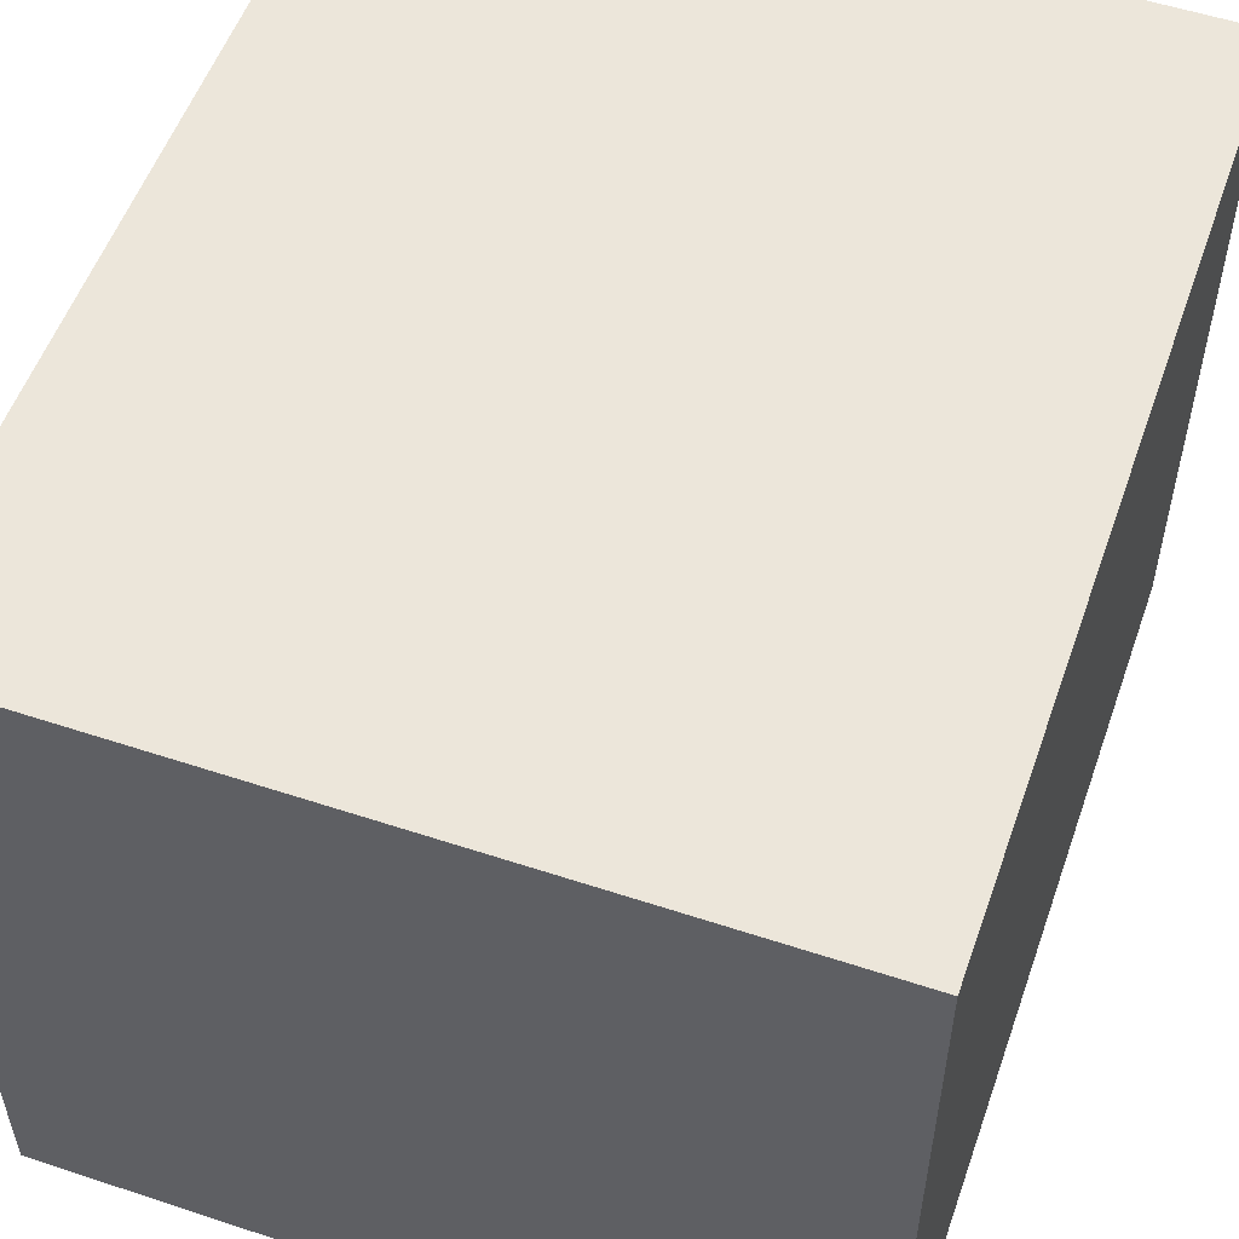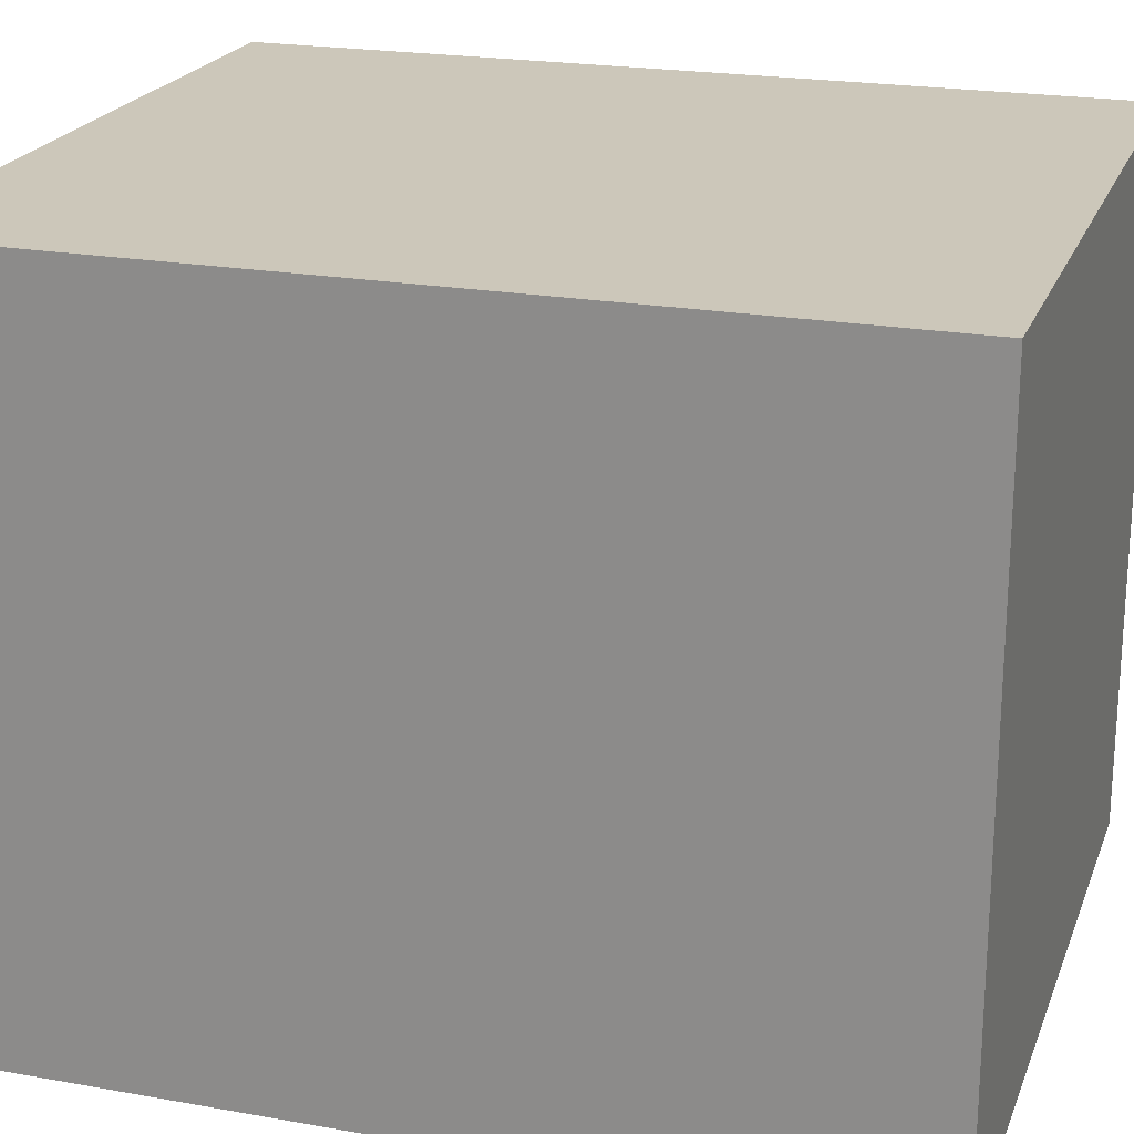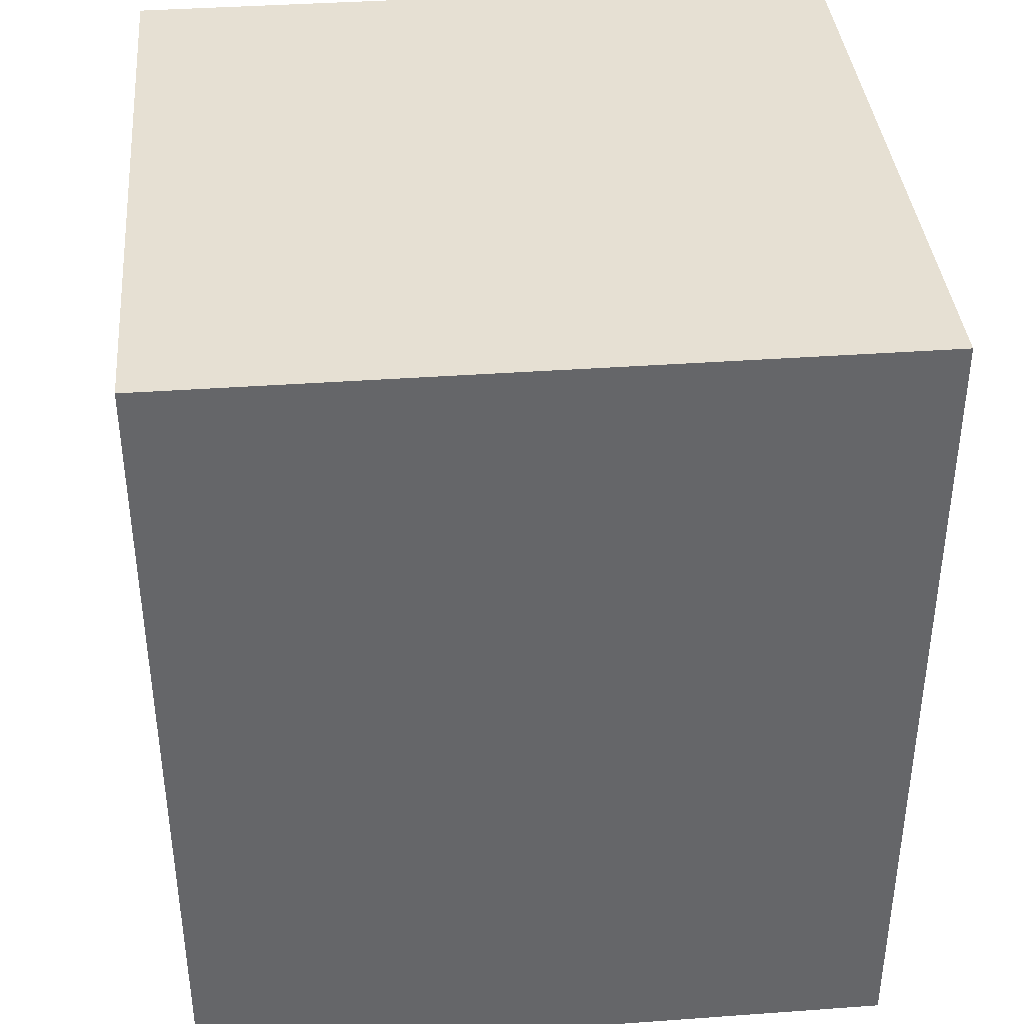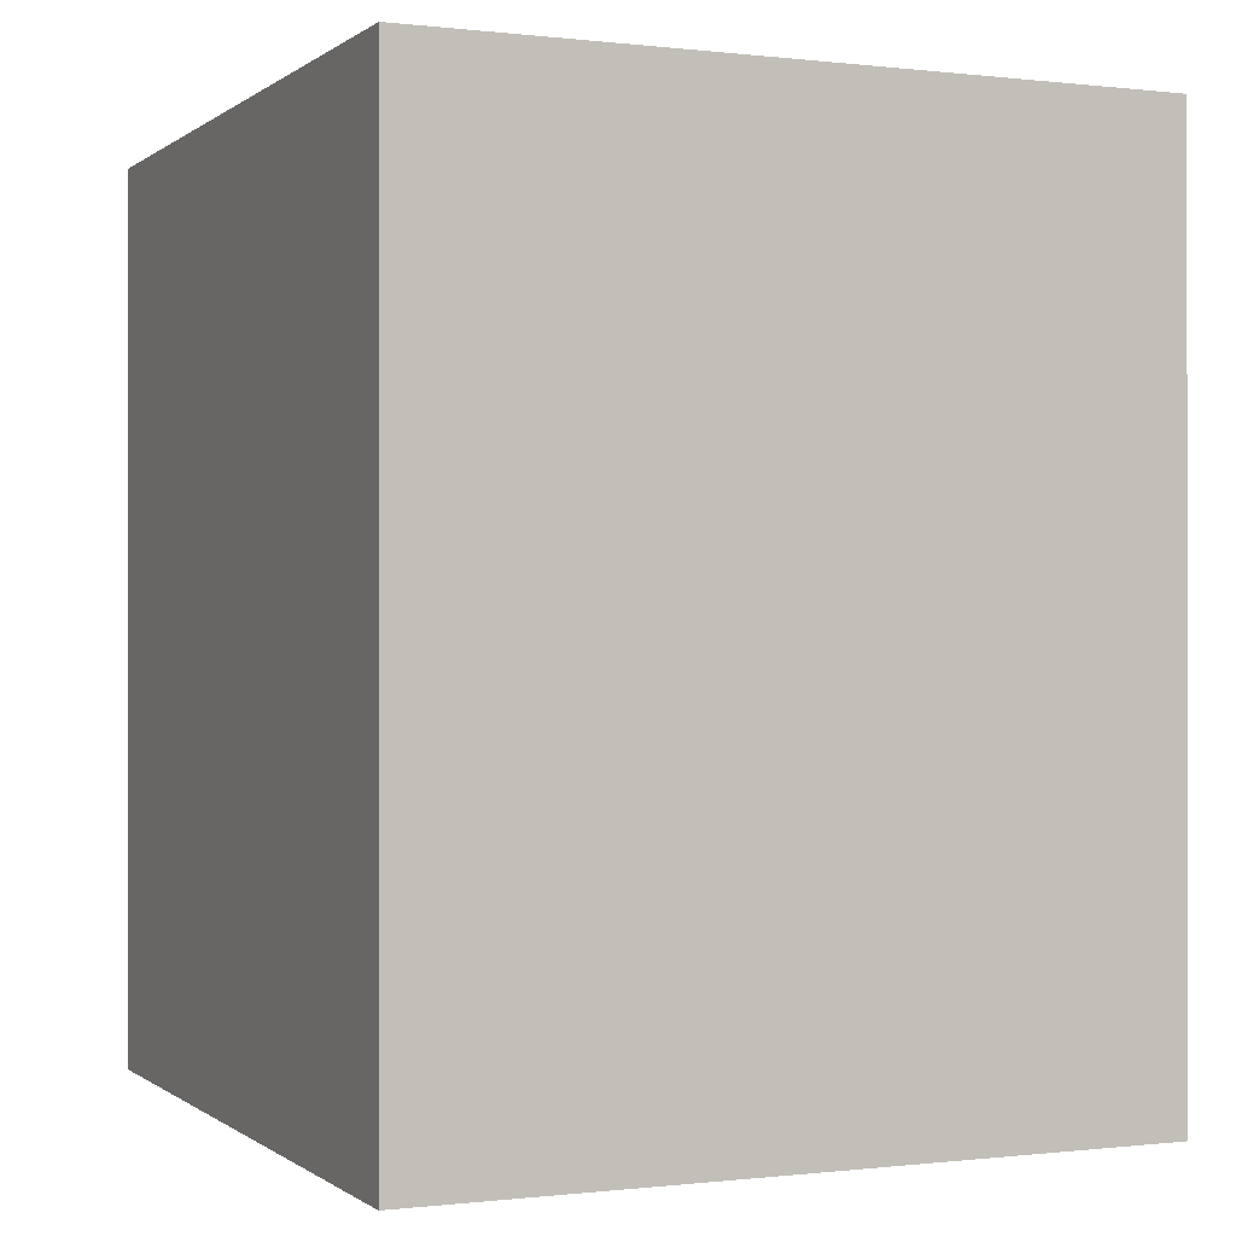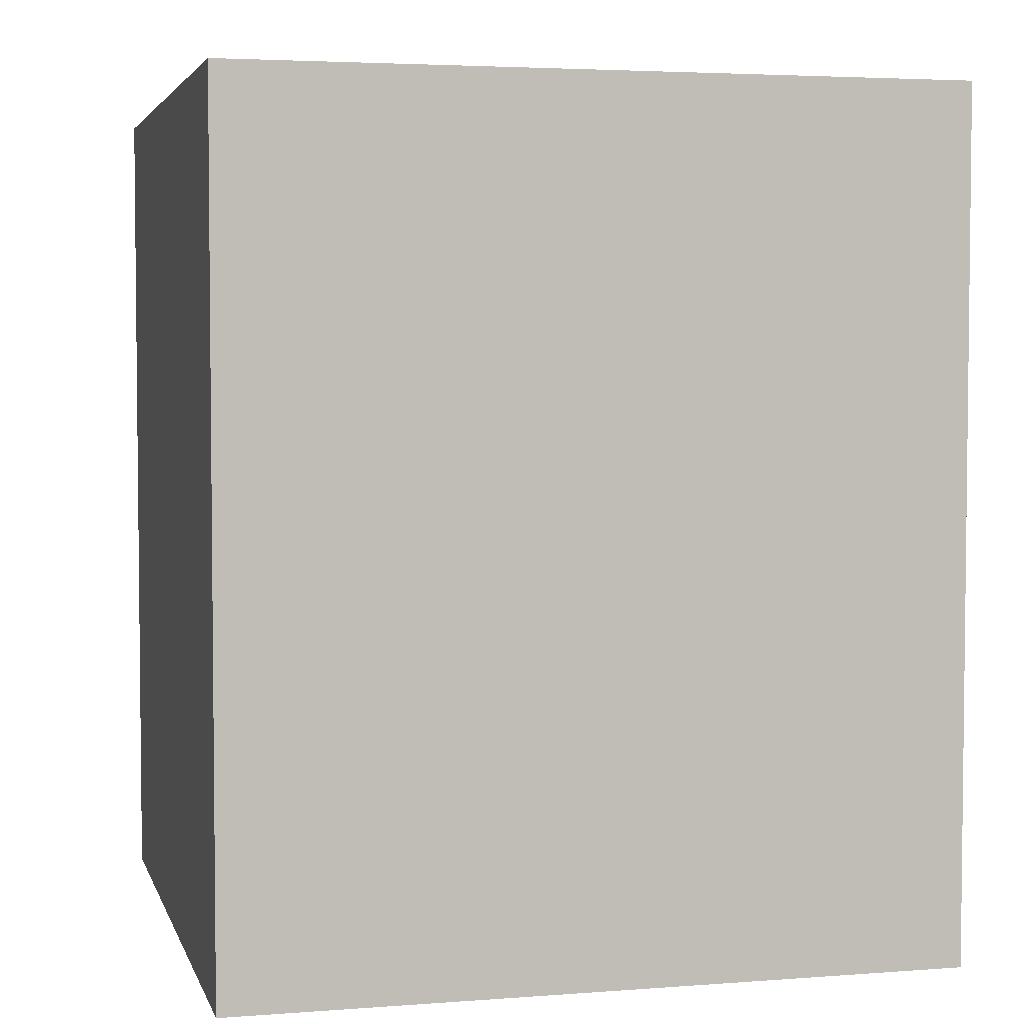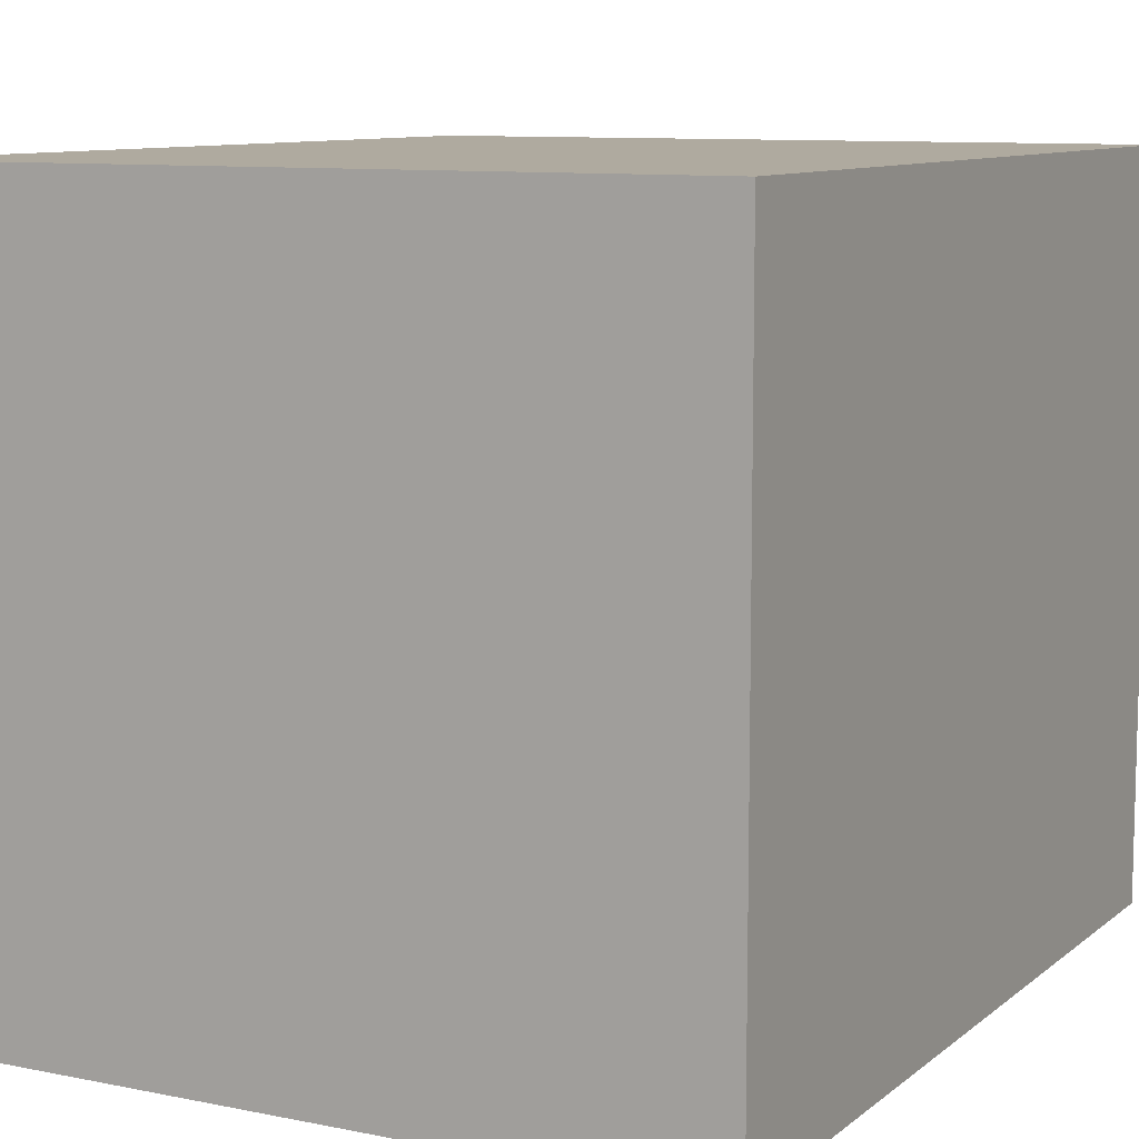
<metadata>
{"format":"obj","ext":"obj","renderer":"f3d","projection":"perspective","resolution":1024,"background":"white","views":[{"elev":54.5,"azim":-160.7,"up":"+Y"},{"elev":21.5,"azim":-72.5,"up":"+Y"},{"elev":38.5,"azim":-5.2,"up":"+Z"},{"elev":-0.2,"azim":66.2,"up":"+Z"},{"elev":3.9,"azim":-14.2,"up":"+Z"},{"elev":9.5,"azim":28.0,"up":"+Y"}]}
</metadata>
<code>
v -11.72 1.475 13.87
v 11.82 1.475 13.87
v -11.72 24.06 13.87
v 11.82 24.06 13.87
v -11.72 24.06 -13.87
v 11.82 24.06 -13.87
v -11.72 1.475 -13.87
v 11.82 1.475 -13.87
f 1 2 4 3
f 3 4 6 5
f 5 6 8 7
f 7 8 2 1
f 2 8 6 4
f 7 1 3 5

</code>
